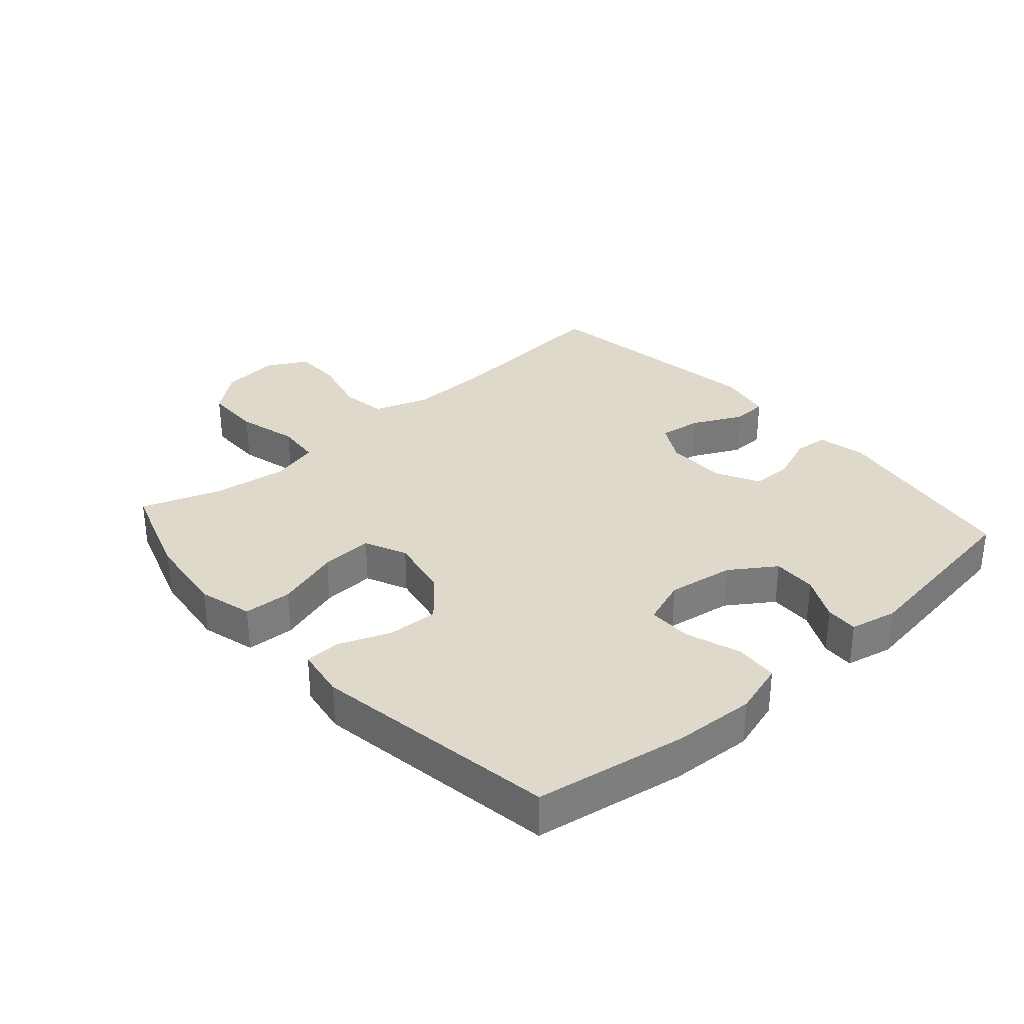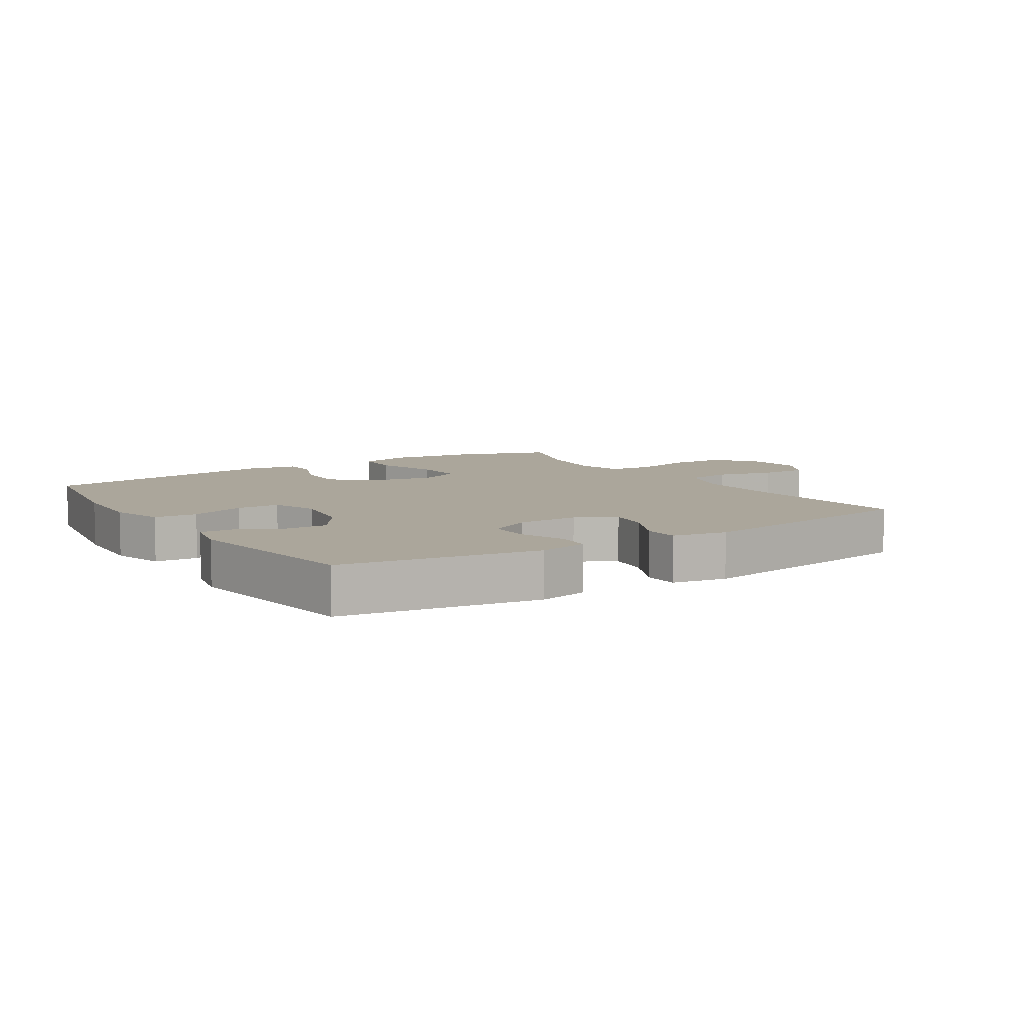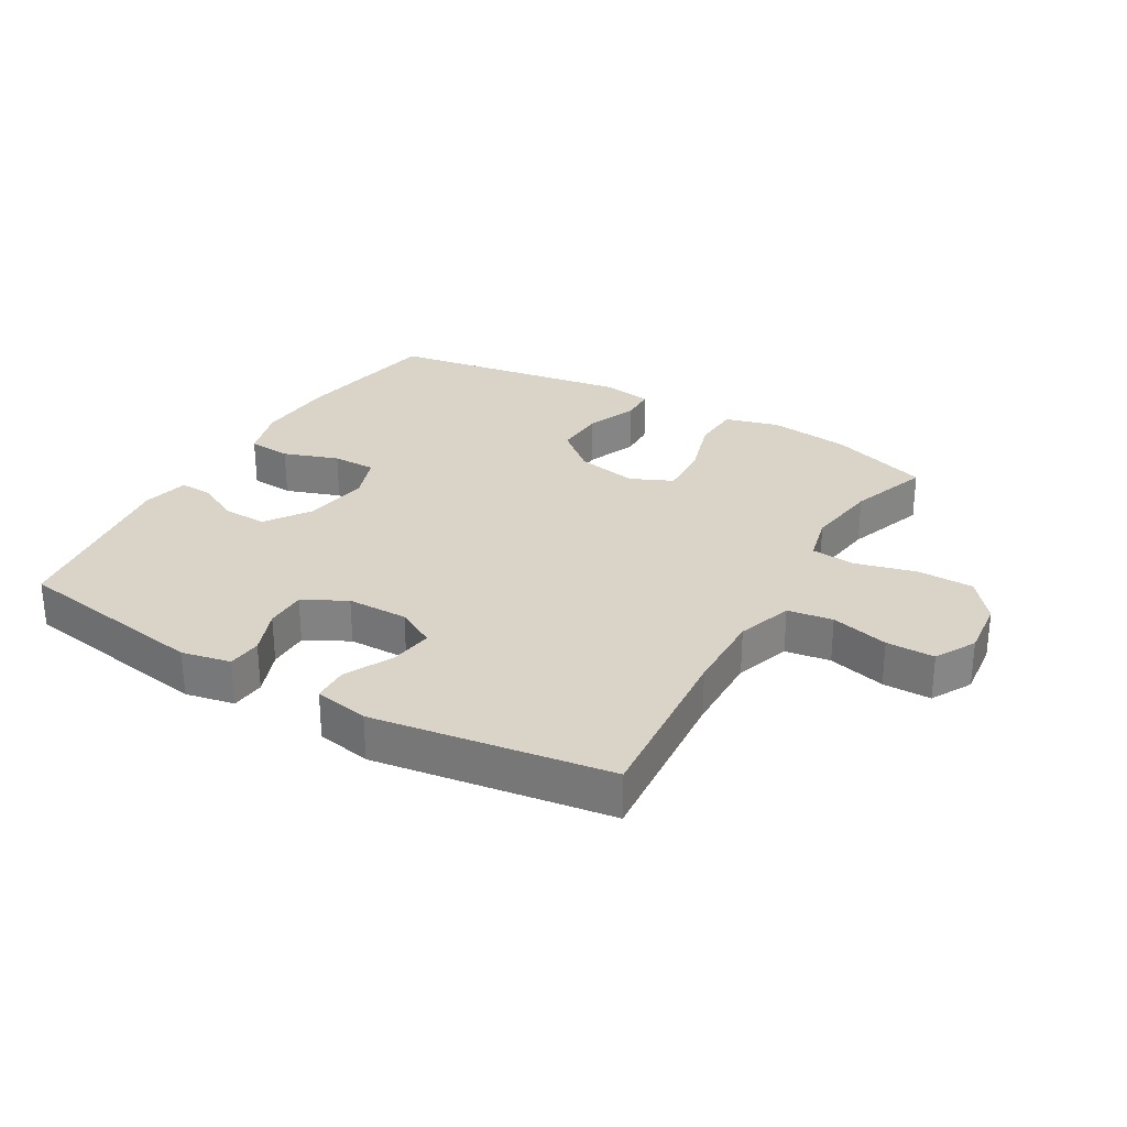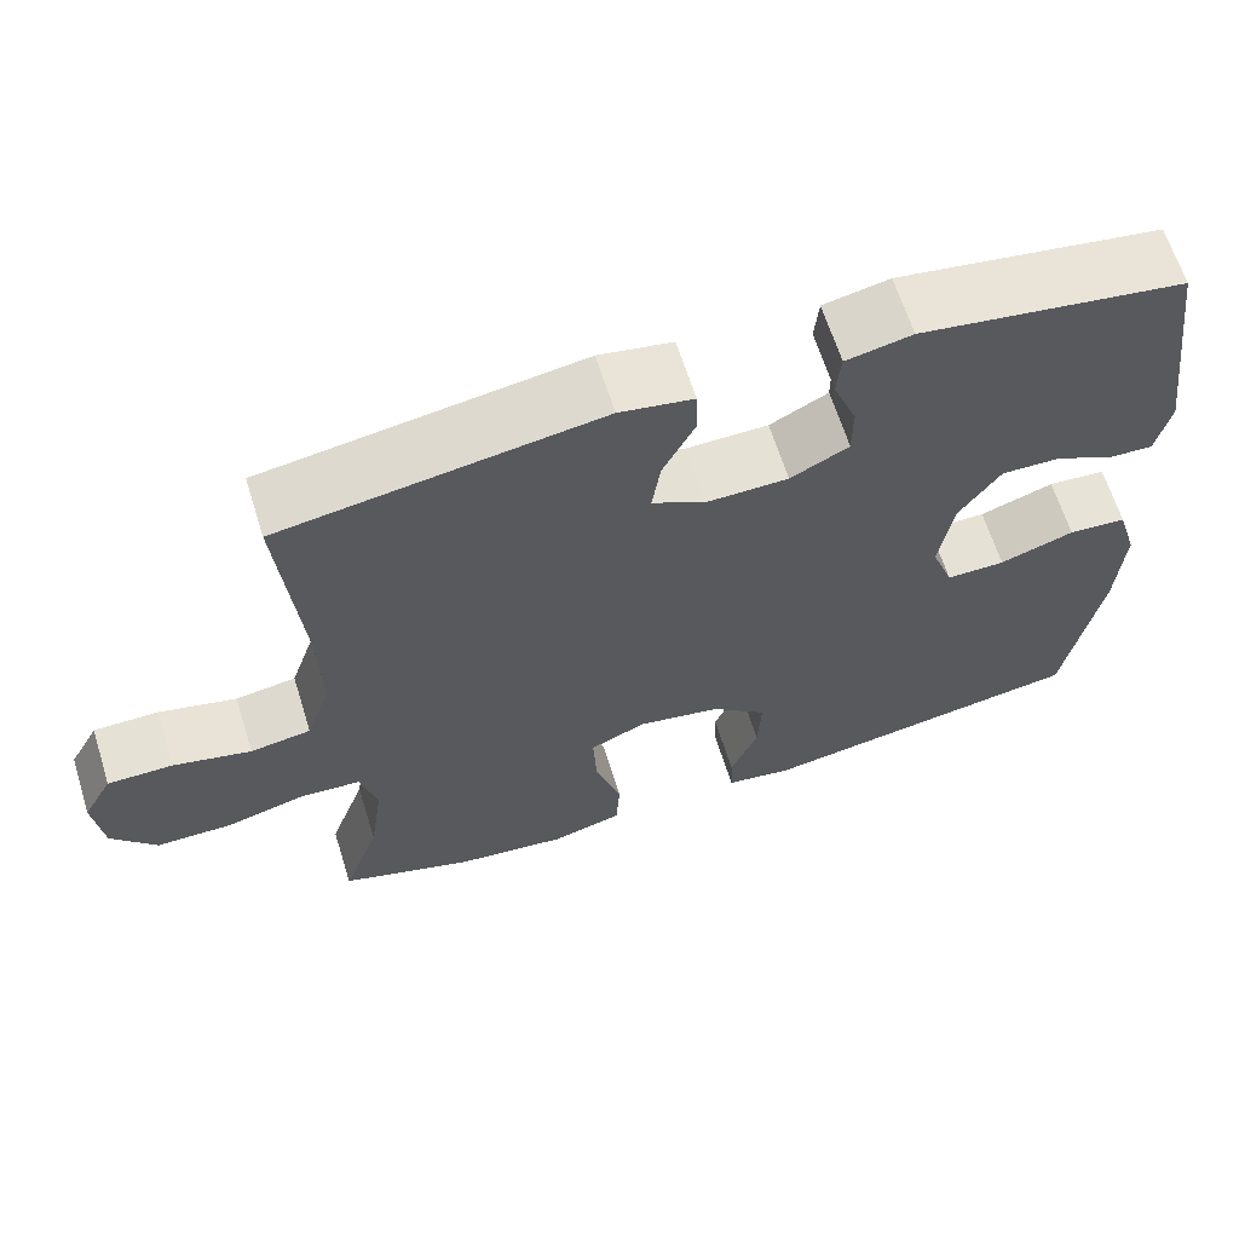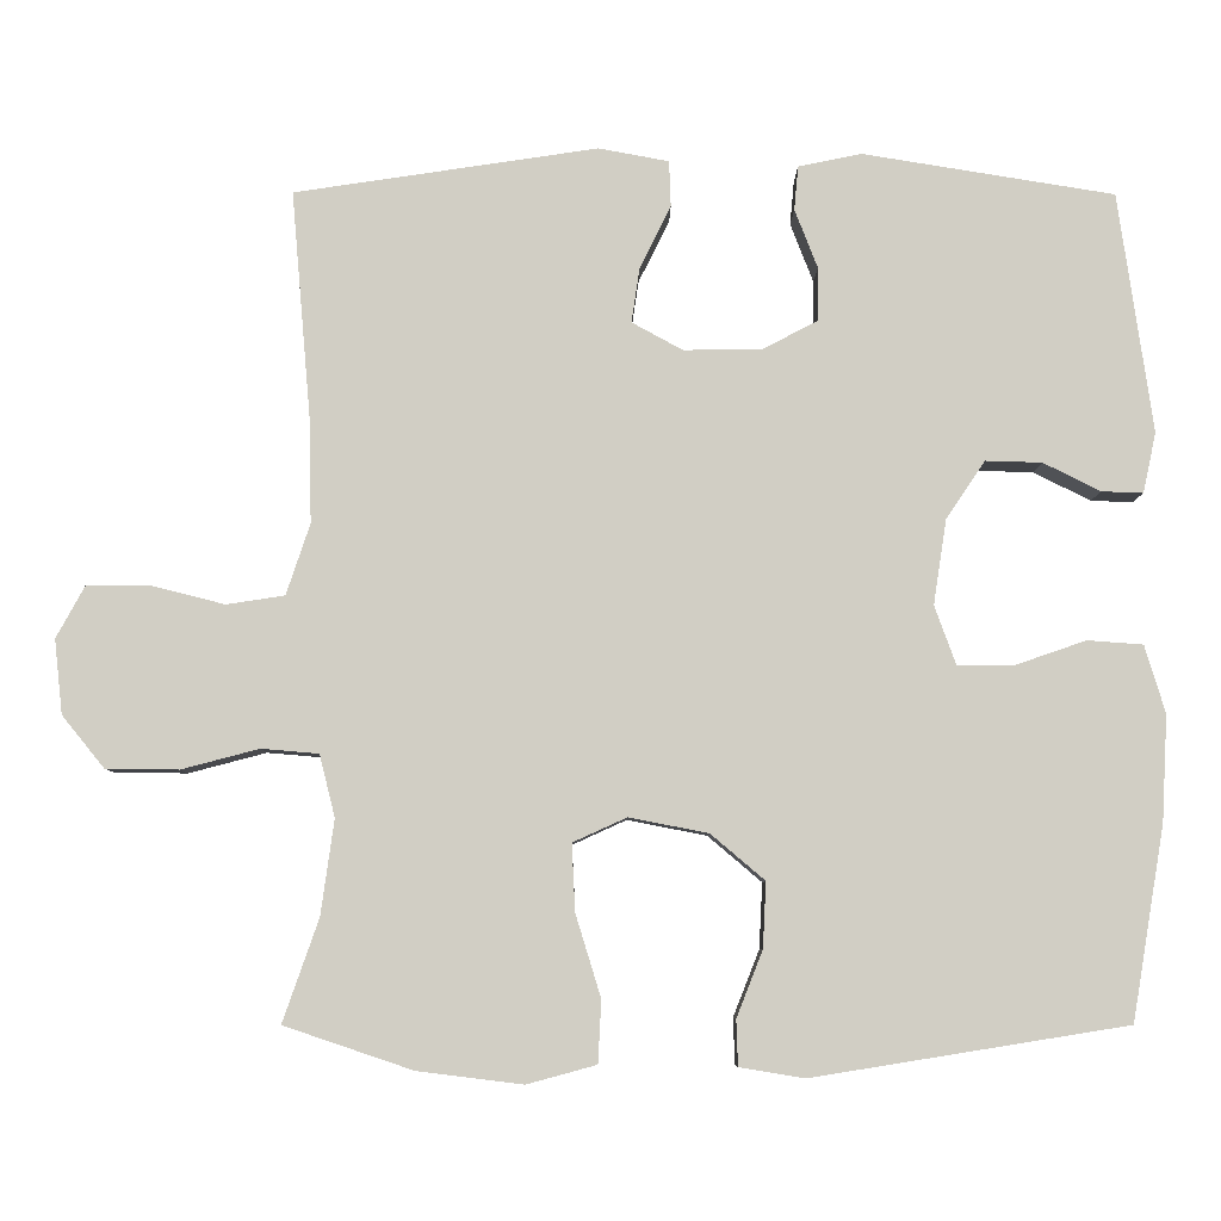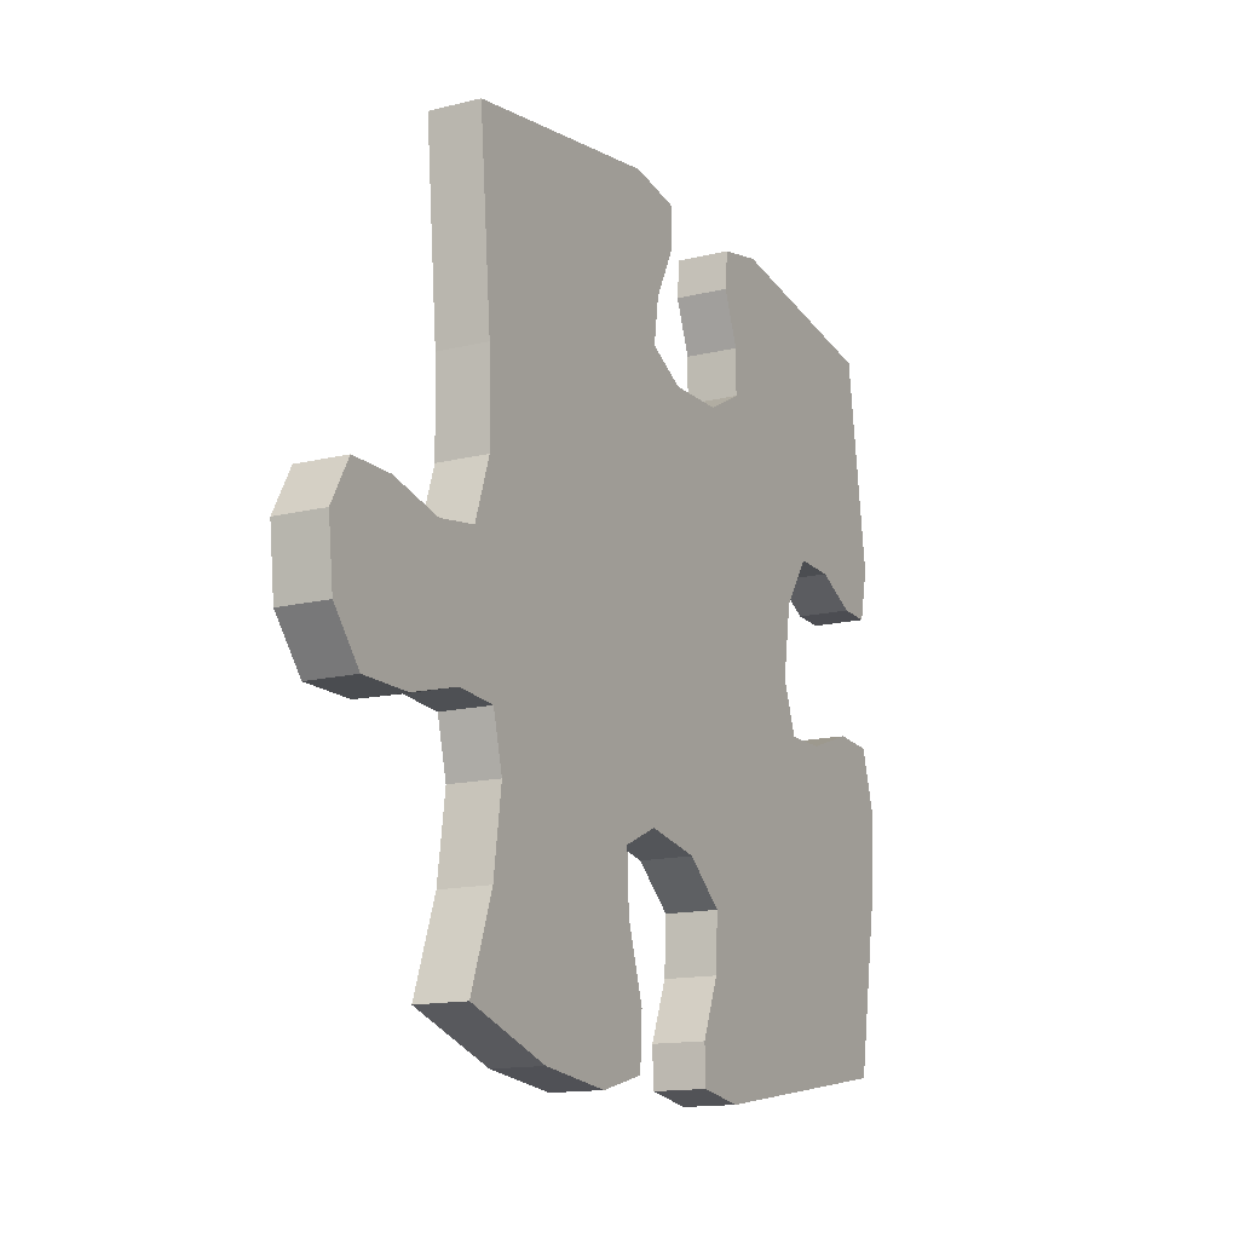
<metadata>
{"format":"obj","ext":"obj","renderer":"f3d","projection":"perspective","resolution":1024,"background":"white","views":[{"elev":32.3,"azim":-131.5,"up":"+Y"},{"elev":8.0,"azim":-32.8,"up":"+Y"},{"elev":28.8,"azim":30.3,"up":"+Y"},{"elev":64.6,"azim":162.6,"up":"+Z"},{"elev":-6.9,"azim":179.5,"up":"+Z"},{"elev":-14.3,"azim":118.5,"up":"+Z"}]}
</metadata>
<code>
v -0.5 0.07 -0.5
v -0.54 0.07 -0.263
v -0.547 0.07 -0.134
v -0.522 0.07 -0.051
v -0.454 0.07 -0.046
v -0.367 0.07 -0.076
v -0.298 0.07 -0.076
v -0.272 0.07 -0.004
v -0.288 0.07 0.1
v -0.336 0.07 0.171
v -0.405 0.07 0.169
v -0.475 0.07 0.134
v -0.526 0.07 0.132
v -0.542 0.07 0.206
v -0.5 0.07 0.5
v -0.191 0.07 0.55
v -0.114 0.07 0.534
v -0.109 0.07 0.48
v -0.137 0.07 0.408
v -0.137 0.07 0.343
v -0.069 0.07 0.307
v 0.027 0.07 0.306
v 0.089 0.07 0.34
v 0.079 0.07 0.407
v 0.041 0.07 0.484
v 0.043 0.07 0.54
v 0.129 0.07 0.556
v 0.5 0.07 0.5
v 0.476 0.07 0.222
v 0.473 0.07 0.094
v 0.502 0.07 0.007
v 0.573 0.07 -0.004
v 0.664 0.07 0.019
v 0.74 0.07 0.019
v 0.775 0.07 -0.045
v 0.765 0.07 -0.136
v 0.713 0.07 -0.2
v 0.624 0.07 -0.201
v 0.529 0.07 -0.176
v 0.459 0.07 -0.182
v 0.44 0.07 -0.258
v 0.456 0.07 -0.374
v 0.5 0.07 -0.5
v 0.343 0.07 -0.553
v 0.214 0.07 -0.569
v 0.129 0.07 -0.546
v 0.125 0.07 -0.47
v 0.156 0.07 -0.369
v 0.16 0.07 -0.287
v 0.094 0.07 -0.257
v -0.003 0.07 -0.276
v -0.069 0.07 -0.332
v -0.065 0.07 -0.412
v -0.033 0.07 -0.493
v -0.035 0.07 -0.549
v -0.114 0.07 -0.562
v -0.5 0 -0.5
v -0.54 0 -0.263
v -0.547 0 -0.134
v -0.522 0 -0.051
v -0.454 0 -0.046
v -0.367 0 -0.076
v -0.298 0 -0.076
v -0.272 0 -0.004
v -0.288 0 0.1
v -0.336 0 0.171
v -0.405 0 0.169
v -0.475 0 0.134
v -0.526 0 0.132
v -0.542 0 0.206
v -0.5 0 0.5
v -0.191 0 0.55
v -0.114 0 0.534
v -0.109 0 0.48
v -0.137 0 0.408
v -0.137 0 0.343
v -0.069 0 0.307
v 0.027 0 0.306
v 0.089 0 0.34
v 0.079 0 0.407
v 0.041 0 0.484
v 0.043 0 0.54
v 0.129 0 0.556
v 0.5 0 0.5
v 0.476 0 0.222
v 0.473 0 0.094
v 0.502 0 0.007
v 0.573 0 -0.004
v 0.664 0 0.019
v 0.74 0 0.019
v 0.775 0 -0.045
v 0.765 0 -0.136
v 0.713 0 -0.2
v 0.624 0 -0.201
v 0.529 0 -0.176
v 0.459 0 -0.182
v 0.44 0 -0.258
v 0.456 0 -0.374
v 0.5 0 -0.5
v 0.343 0 -0.553
v 0.214 0 -0.569
v 0.129 0 -0.546
v 0.125 0 -0.47
v 0.156 0 -0.369
v 0.16 0 -0.287
v 0.094 0 -0.257
v -0.003 0 -0.276
v -0.069 0 -0.332
v -0.065 0 -0.412
v -0.033 0 -0.493
v -0.035 0 -0.549
v -0.114 0 -0.562
f 4 5 6
f 3 4 6
f 2 3 6
f 1 2 6
f 56 1 6
f 55 56 6
f 54 55 6
f 53 54 6
f 52 53 6 7
f 51 52 7 8
f 50 51 8 9
f 49 50 9 10
f 46 47 48
f 45 46 48
f 44 45 48
f 43 44 48
f 42 43 48
f 41 42 48 49
f 40 41 49 10
f 37 38 39
f 36 37 39
f 35 36 39
f 34 35 39
f 33 34 39
f 32 33 39
f 31 32 39 40
f 30 31 40 10
f 27 28 29
f 26 27 29
f 25 26 29
f 24 25 29
f 23 24 29 30
f 22 23 30
f 21 22 30 10
f 17 18 19
f 16 17 19
f 15 16 19
f 14 15 19
f 13 14 19
f 12 13 19
f 11 12 19
f 11 19 20
f 10 11 20 21
f 62 61 60
f 62 60 59
f 62 59 58
f 62 58 57
f 62 57 112
f 62 112 111
f 62 111 110
f 62 110 109
f 63 62 109 108
f 64 63 108 107
f 65 64 107 106
f 66 65 106 105
f 104 103 102
f 104 102 101
f 104 101 100
f 104 100 99
f 104 99 98
f 105 104 98 97
f 66 105 97 96
f 95 94 93
f 95 93 92
f 95 92 91
f 95 91 90
f 95 90 89
f 95 89 88
f 96 95 88 87
f 66 96 87 86
f 85 84 83
f 85 83 82
f 85 82 81
f 85 81 80
f 86 85 80 79
f 86 79 78
f 66 86 78 77
f 75 74 73
f 75 73 72
f 75 72 71
f 75 71 70
f 75 70 69
f 75 69 68
f 75 68 67
f 76 75 67
f 77 76 67 66
f 1 57 58 2
f 2 58 59 3
f 3 59 60 4
f 4 60 61 5
f 5 61 62 6
f 6 62 63 7
f 7 63 64 8
f 8 64 65 9
f 9 65 66 10
f 10 66 67 11
f 11 67 68 12
f 12 68 69 13
f 13 69 70 14
f 14 70 71 15
f 15 71 72 16
f 16 72 73 17
f 17 73 74 18
f 18 74 75 19
f 19 75 76 20
f 20 76 77 21
f 21 77 78 22
f 22 78 79 23
f 23 79 80 24
f 24 80 81 25
f 25 81 82 26
f 26 82 83 27
f 27 83 84 28
f 28 84 85 29
f 29 85 86 30
f 30 86 87 31
f 31 87 88 32
f 32 88 89 33
f 33 89 90 34
f 34 90 91 35
f 35 91 92 36
f 36 92 93 37
f 37 93 94 38
f 38 94 95 39
f 39 95 96 40
f 40 96 97 41
f 41 97 98 42
f 42 98 99 43
f 43 99 100 44
f 44 100 101 45
f 45 101 102 46
f 46 102 103 47
f 47 103 104 48
f 48 104 105 49
f 49 105 106 50
f 50 106 107 51
f 51 107 108 52
f 52 108 109 53
f 53 109 110 54
f 54 110 111 55
f 55 111 112 56
f 56 112 57 1

</code>
